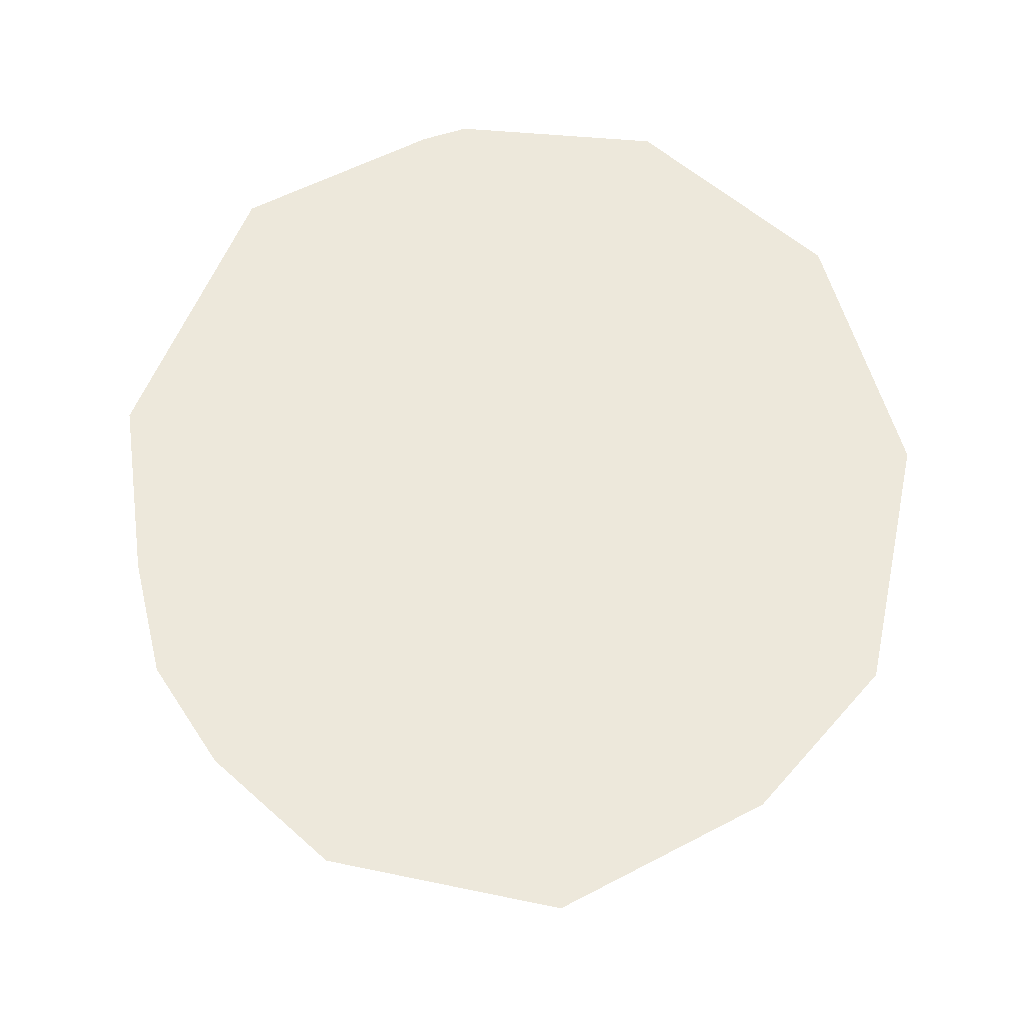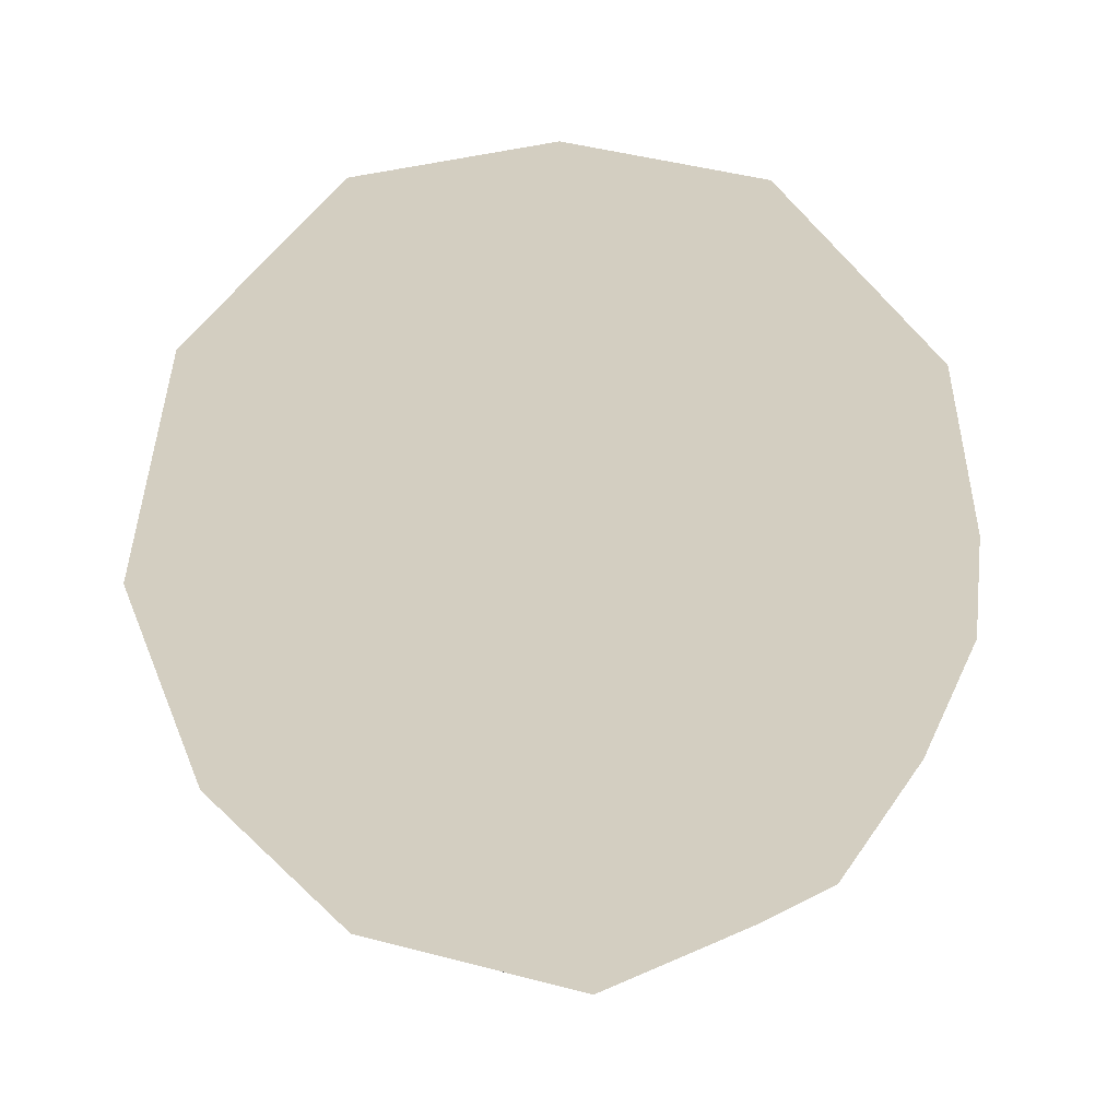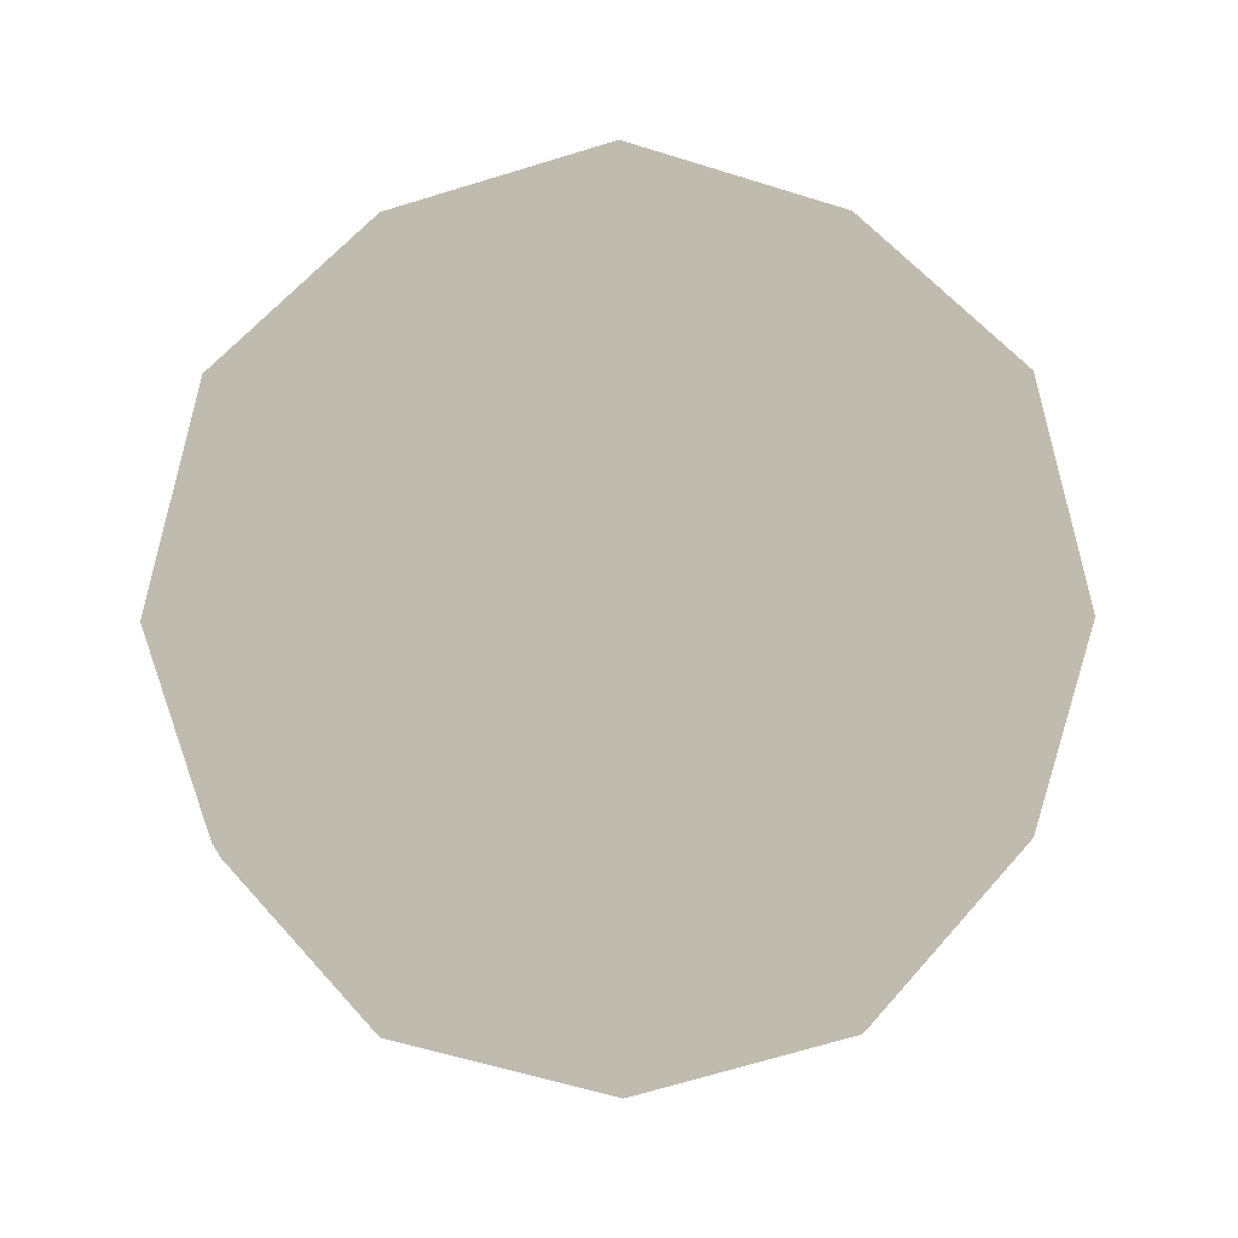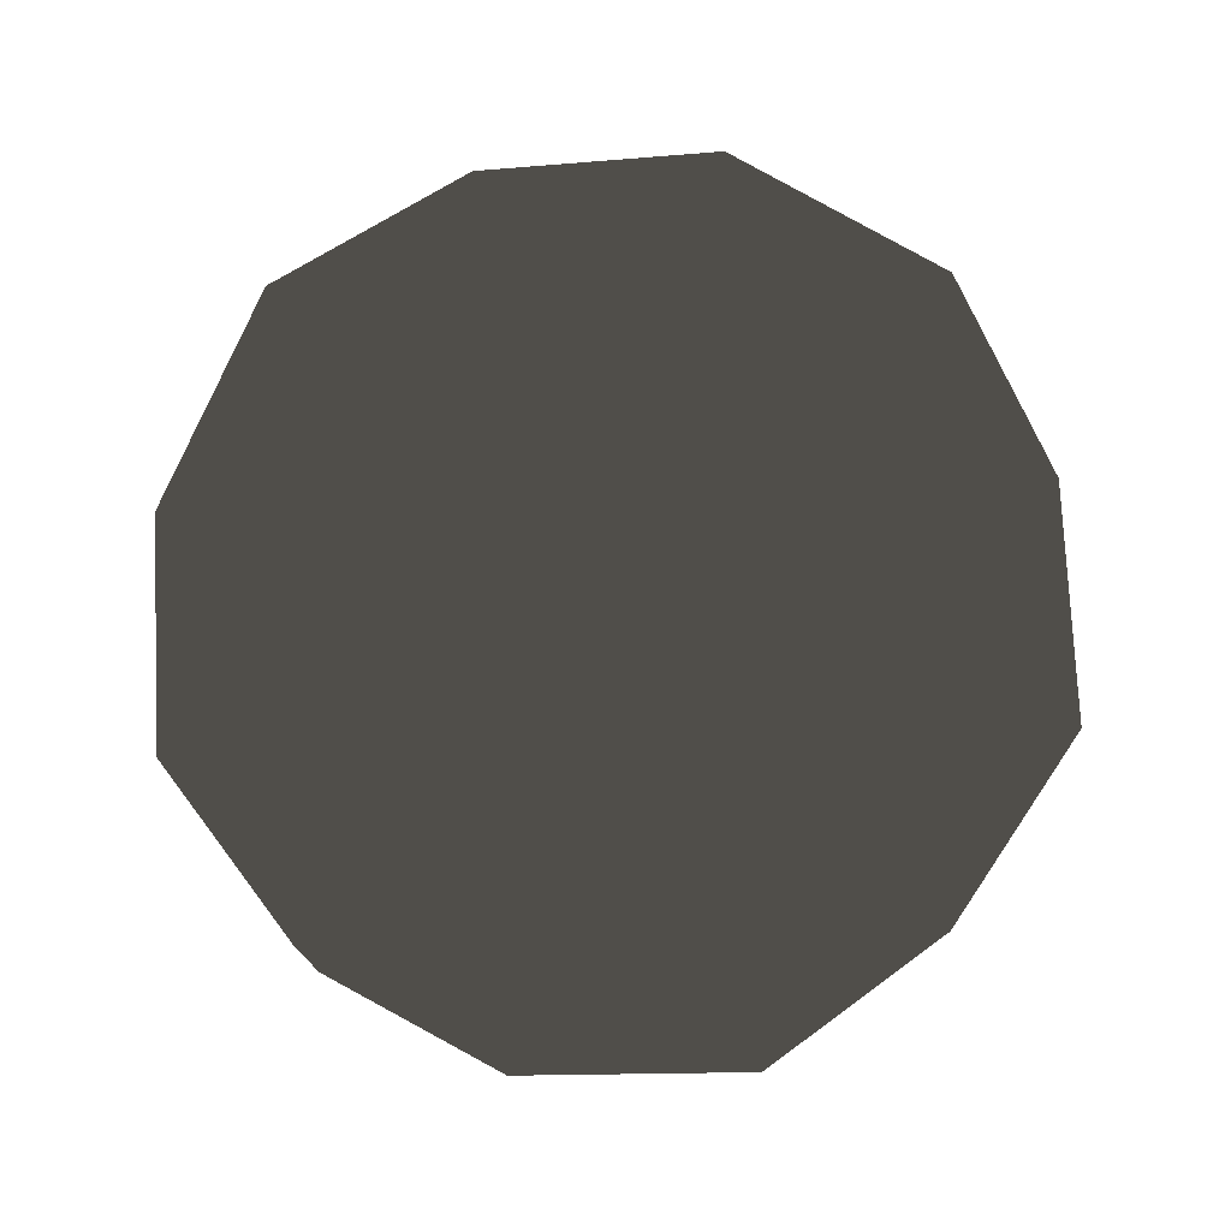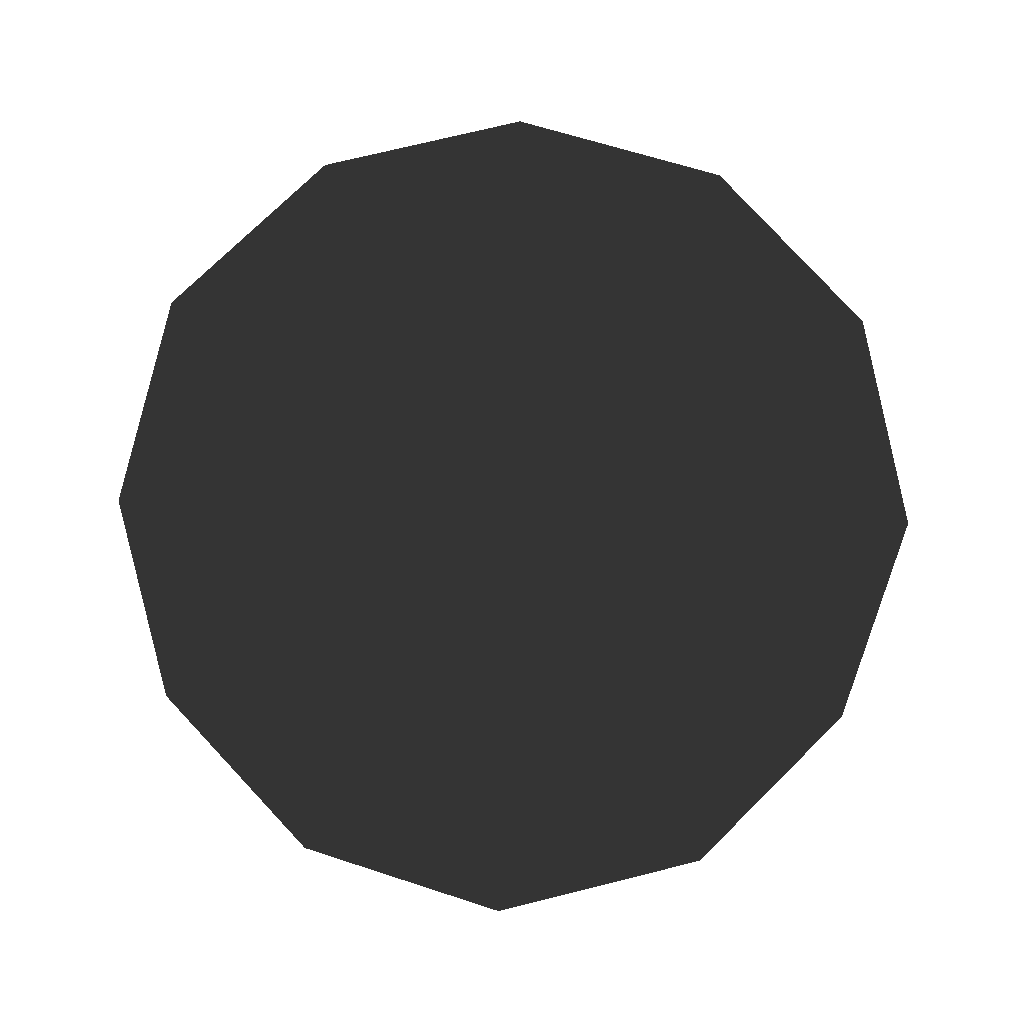
<metadata>
{"format":"obj","ext":"obj","renderer":"f3d","projection":"perspective","resolution":1024,"background":"white","views":[{"elev":-37.4,"azim":175.4,"up":"+Z"},{"elev":25.0,"azim":145.9,"up":"+Y"},{"elev":16.0,"azim":-149.3,"up":"+Y"},{"elev":-32.1,"azim":-112.9,"up":"+Y"},{"elev":52.3,"azim":-87.9,"up":"+Z"}]}
</metadata>
<code>
g Icosphere
v 0.1738 -0.5349 0.91
v 0 0 1.07
v 0.5624 0 0.91
v 0.7362 -0.5349 0.5624
v -0.455 -0.3306 0.91
v 0.1738 0.5349 0.91
v -0.455 0.3306 0.91
v 0.2957 -0.91 0.4784
v -0.2812 -0.8654 0.5624
v 0.9568 0 0.4784
v 0.7362 0.5349 0.5624
v 0.6288 -0.8655 0
v 1.017 -0.3306 0
v 0 -1.07 0
v 1.017 0.3306 0
v -0.7741 -0.5624 0.4784
v -0.91 0 0.5624
v -0.6288 -0.8655 0
v -1.017 -0.3306 0
v 0.7741 -0.5624 -0.4784
v 0.2812 -0.8654 -0.5624
v -0.2957 -0.91 -0.4784
v 0.91 0 -0.5624
v -0.7362 -0.5349 -0.5624
v -0.1738 -0.5349 -0.91
v 0.455 -0.3306 -0.91
v -1.017 0.3306 0
v -0.9568 0 -0.4784
v -0.5624 0 -0.91
v 0 0 -1.07
v 0.455 0.3306 -0.91
v 0.7741 0.5624 -0.4784
v -0.7362 0.5349 -0.5624
v -0.1738 0.5349 -0.91
v -0.7741 0.5624 0.4784
v 0.6288 0.8655 0
v 0.2812 0.8654 -0.5624
v -0.2957 0.91 -0.4784
v -0.6288 0.8655 0
v -0.2812 0.8654 0.5624
v 0.2957 0.91 0.4784
v 0 1.07 0
g Icosphere_0
f 3 2 1
f 4 3 1
f 1 2 5
f 6 2 3
f 5 2 7
f 7 2 6
f 4 1 8
f 9 1 5
f 8 1 9
f 10 3 4
f 11 6 3
f 11 3 10
f 4 8 12
f 10 4 13
f 13 4 12
f 8 9 14
f 12 8 14
f 11 10 15
f 15 10 13
f 9 5 16
f 17 5 7
f 16 5 17
f 9 16 18
f 14 9 18
f 16 17 19
f 18 16 19
f 13 12 20
f 21 12 14
f 20 12 21
f 14 18 22
f 21 14 22
f 23 13 20
f 23 15 13
f 22 18 24
f 24 18 19
f 21 22 25
f 22 24 25
f 20 21 26
f 26 23 20
f 26 21 25
f 19 17 27
f 24 19 28
f 19 27 28
f 25 24 29
f 24 28 29
f 26 25 30
f 25 29 30
f 26 31 23
f 30 31 26
f 32 15 23
f 31 32 23
f 28 33 29
f 28 27 33
f 29 34 30
f 34 31 30
f 29 33 34
f 17 35 27
f 17 7 35
f 36 15 32
f 36 11 15
f 37 32 31
f 34 37 31
f 37 36 32
f 33 38 34
f 38 37 34
f 33 27 39
f 27 35 39
f 33 39 38
f 35 7 40
f 35 40 39
f 40 7 6
f 41 6 11
f 41 11 36
f 40 6 41
f 37 42 36
f 38 42 37
f 39 42 38
f 42 41 36
f 40 41 42
f 39 40 42

</code>
